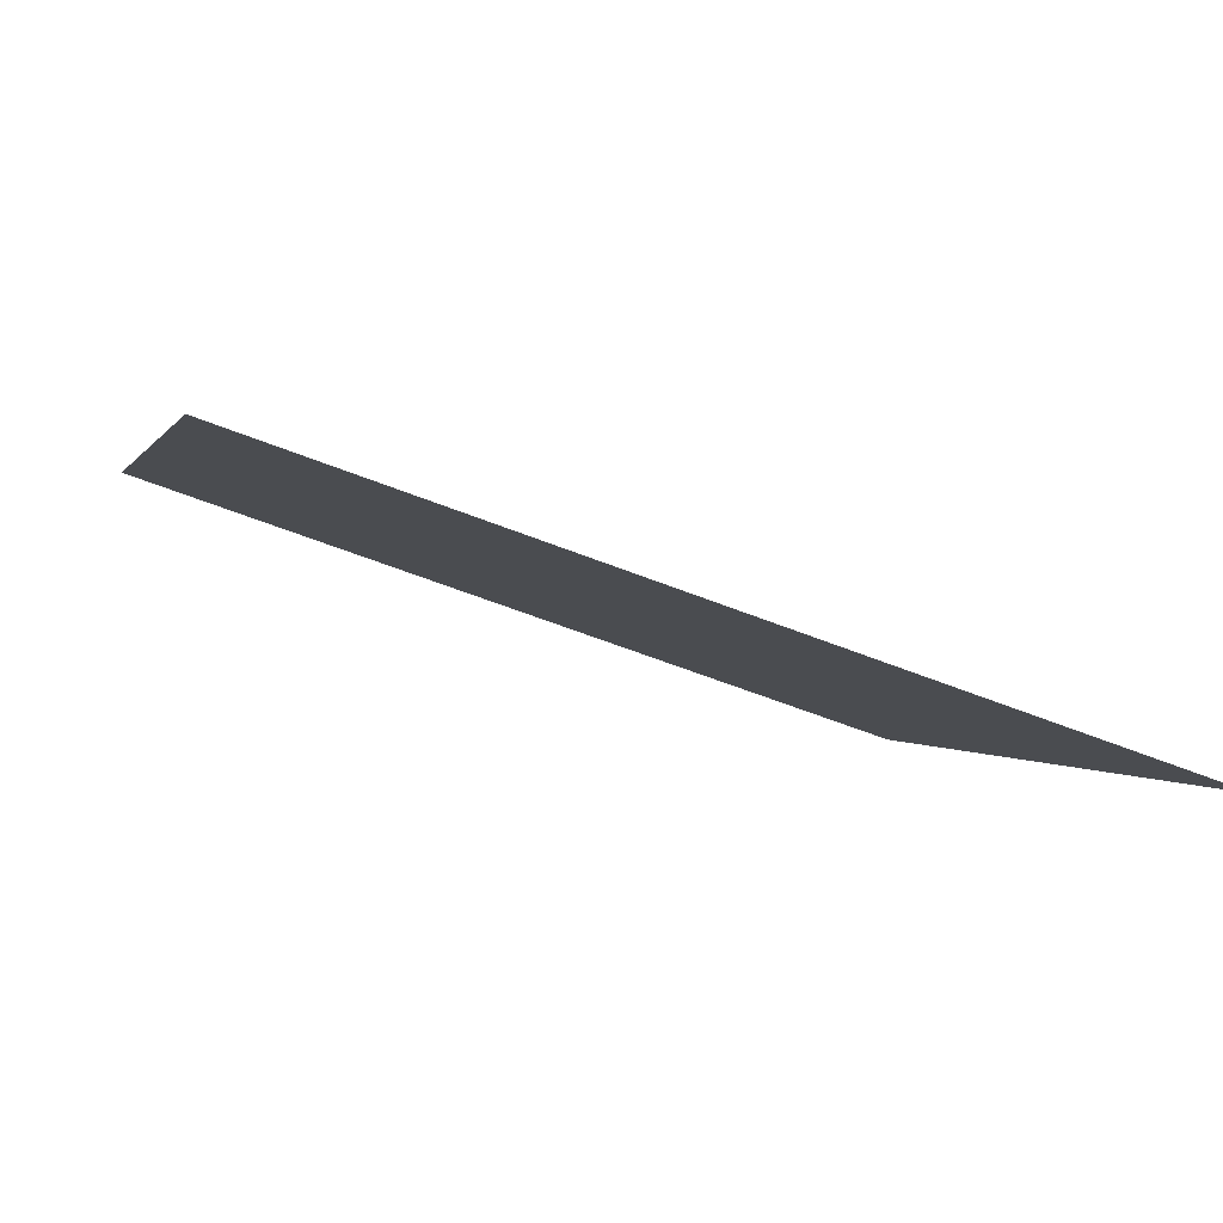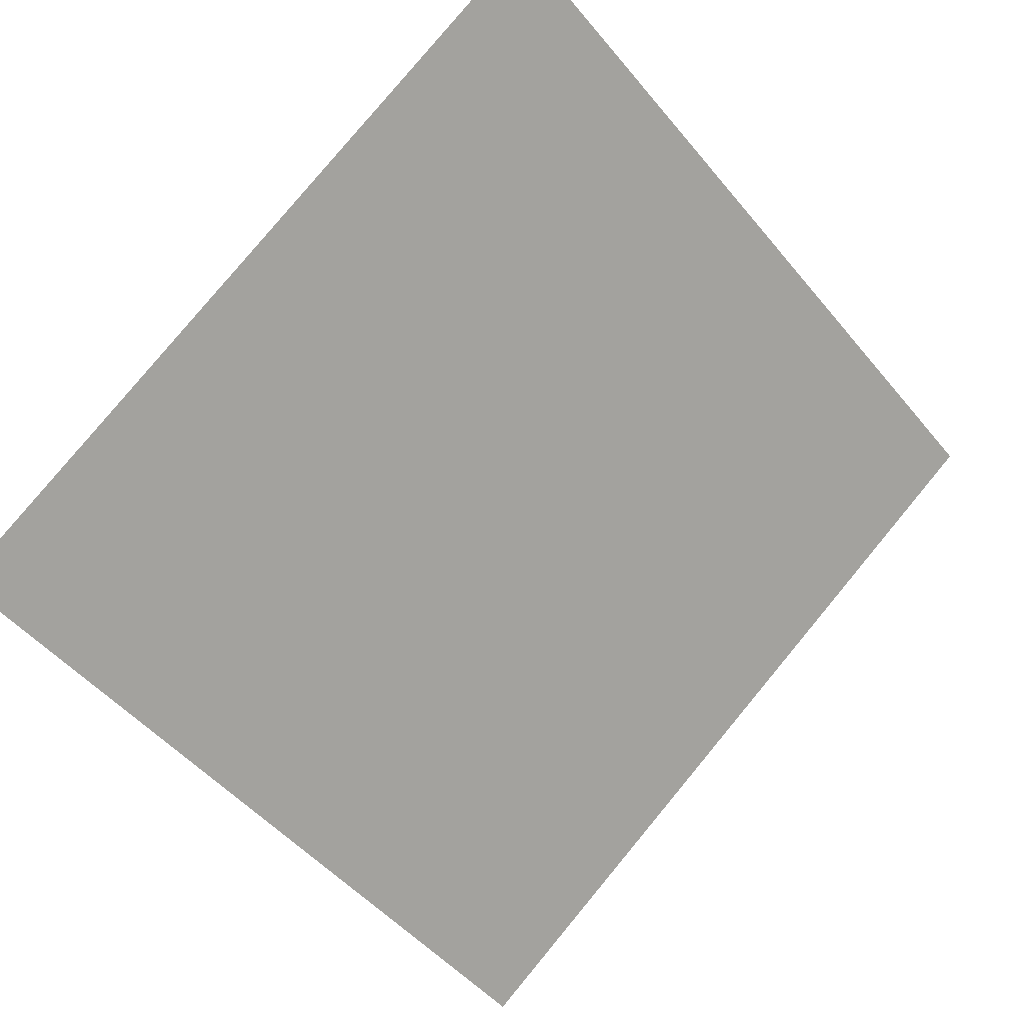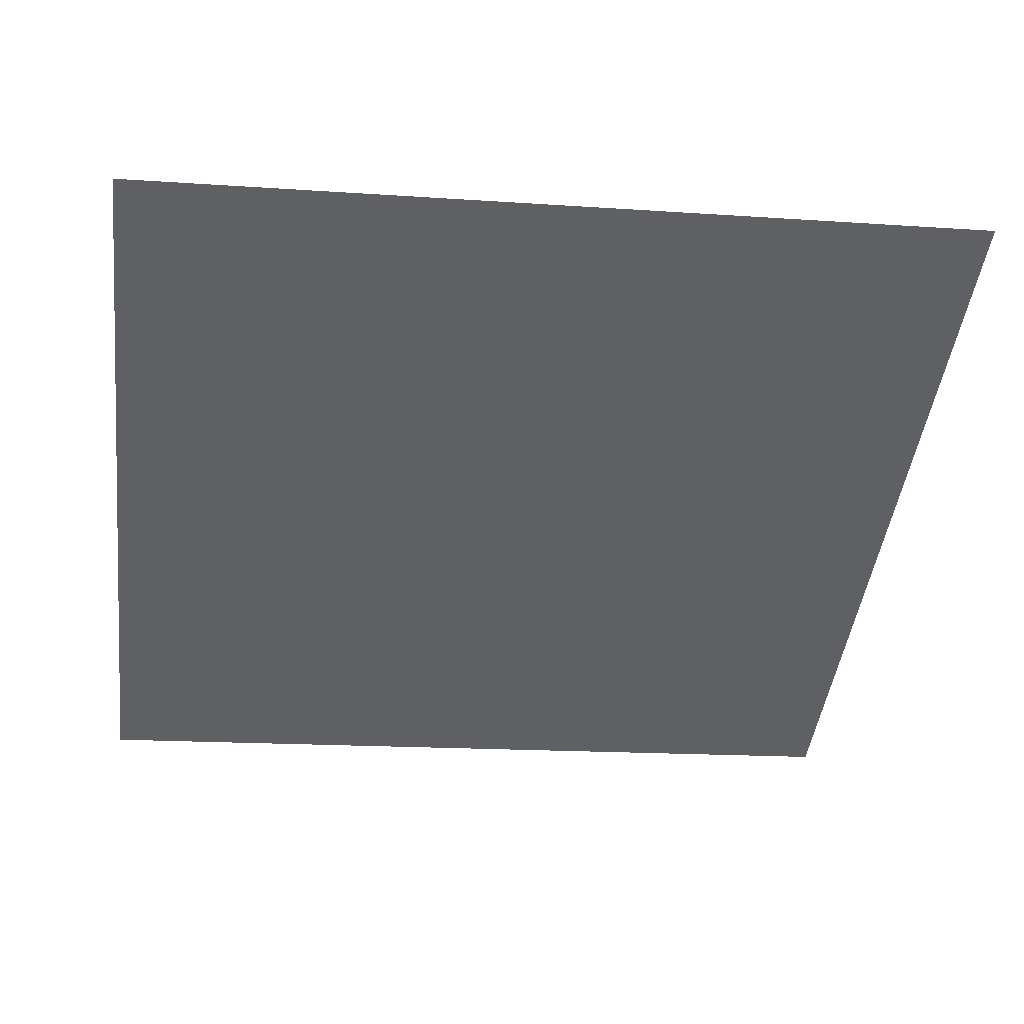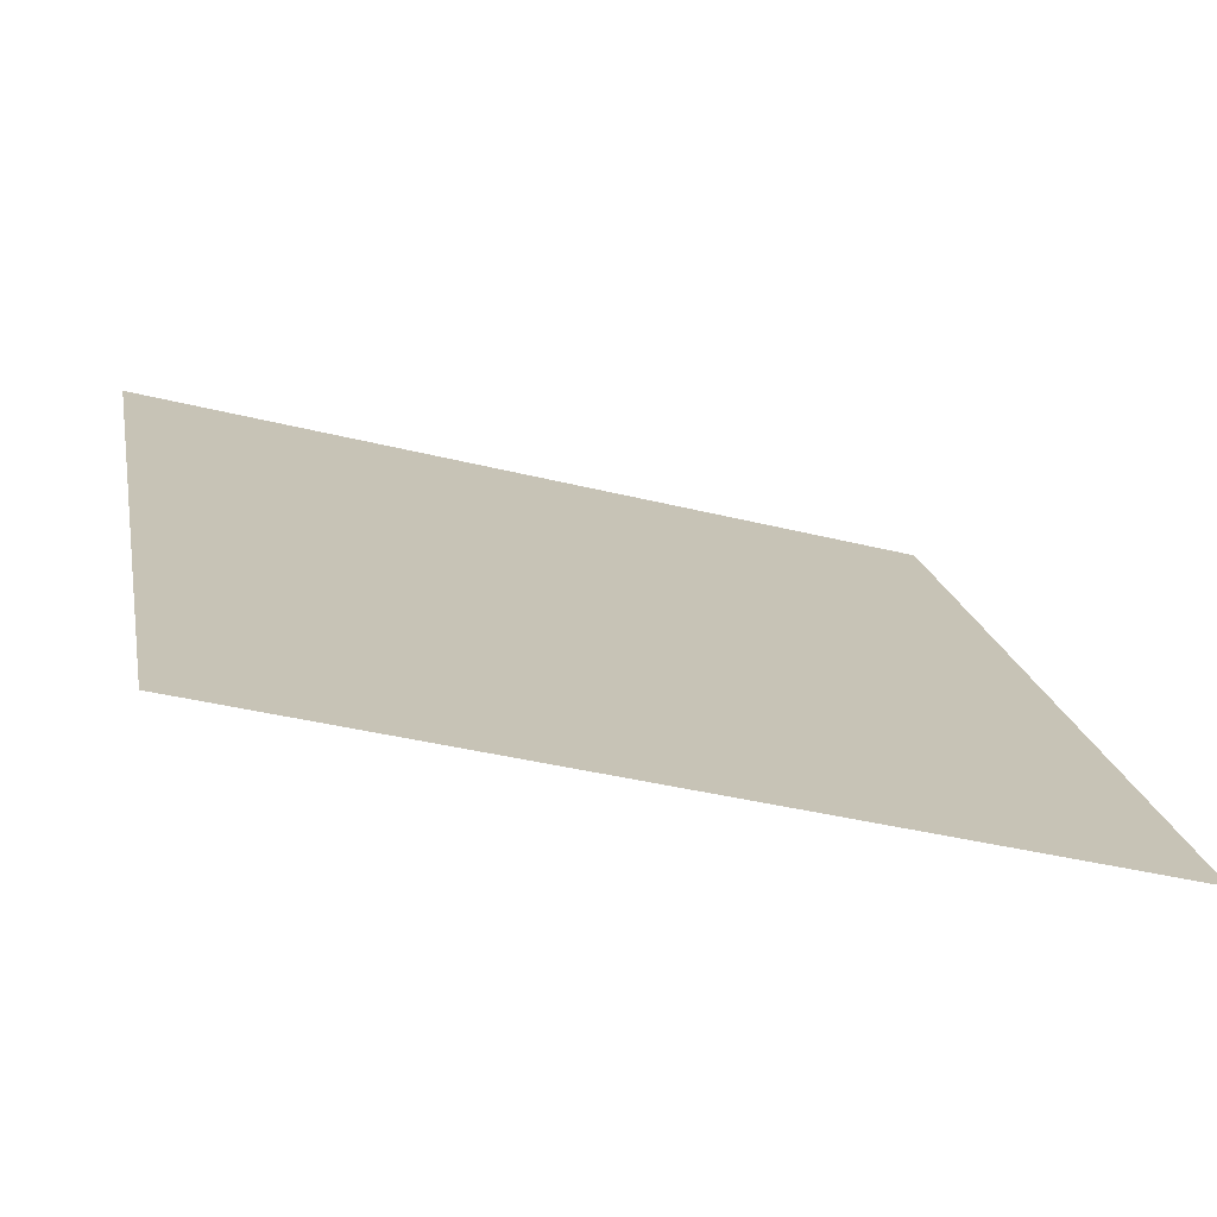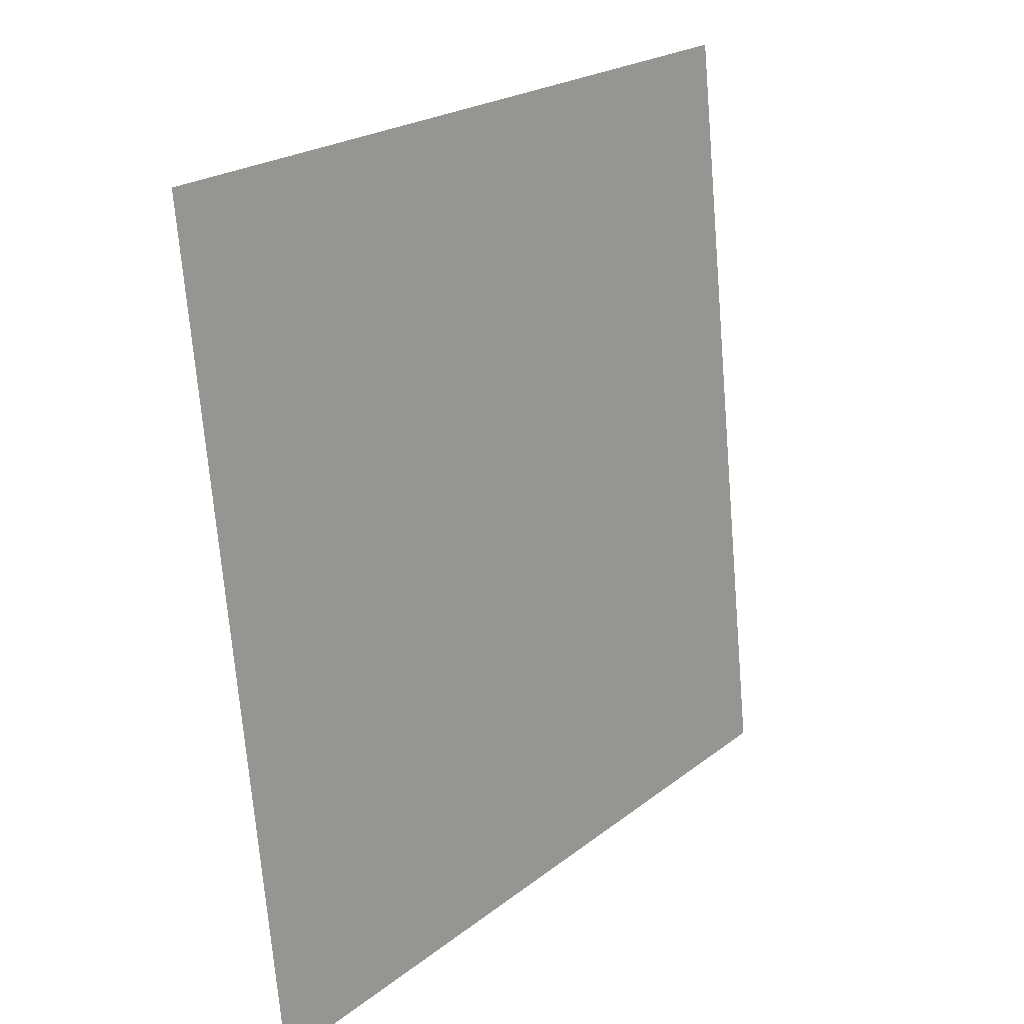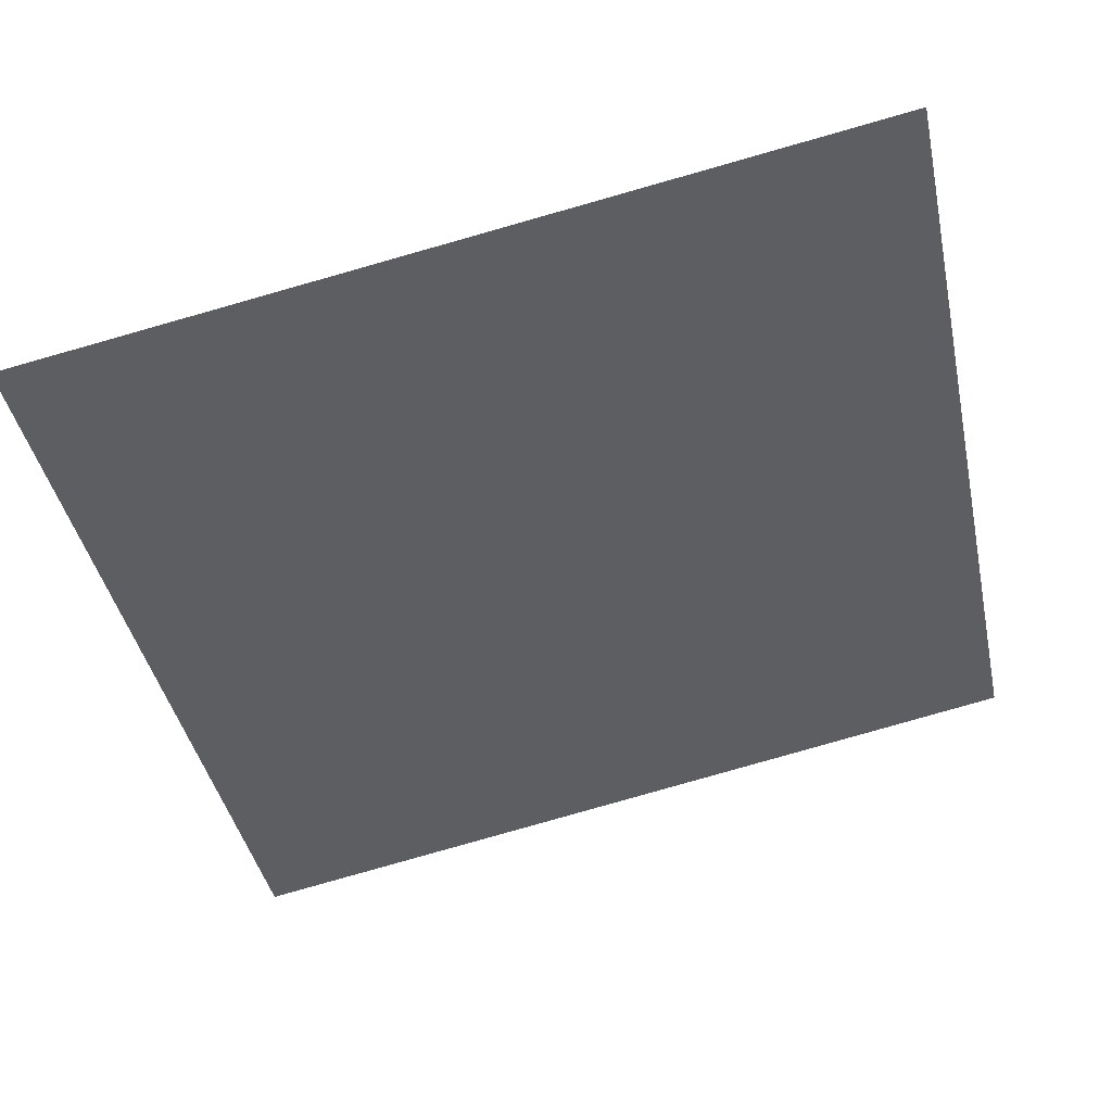
<metadata>
{"format":"obj","ext":"obj","renderer":"f3d","projection":"perspective","resolution":1024,"background":"white","views":[{"elev":-55.2,"azim":-24.2,"up":"+Z"},{"elev":-47.8,"azim":-51.6,"up":"+Y"},{"elev":-6.6,"azim":-7.4,"up":"+Y"},{"elev":-35.5,"azim":-19.4,"up":"+Z"},{"elev":-72.1,"azim":93.4,"up":"+Z"},{"elev":-79.1,"azim":-163.8,"up":"+Y"}]}
</metadata>
<code>
v -0.1349 0.6634 0.3402
v -0.1414 0.6635 0.3402
v -0.1413 0.6674 0.3455
v -0.1347 0.6673 0.3454
f 4 3 2 1

</code>
